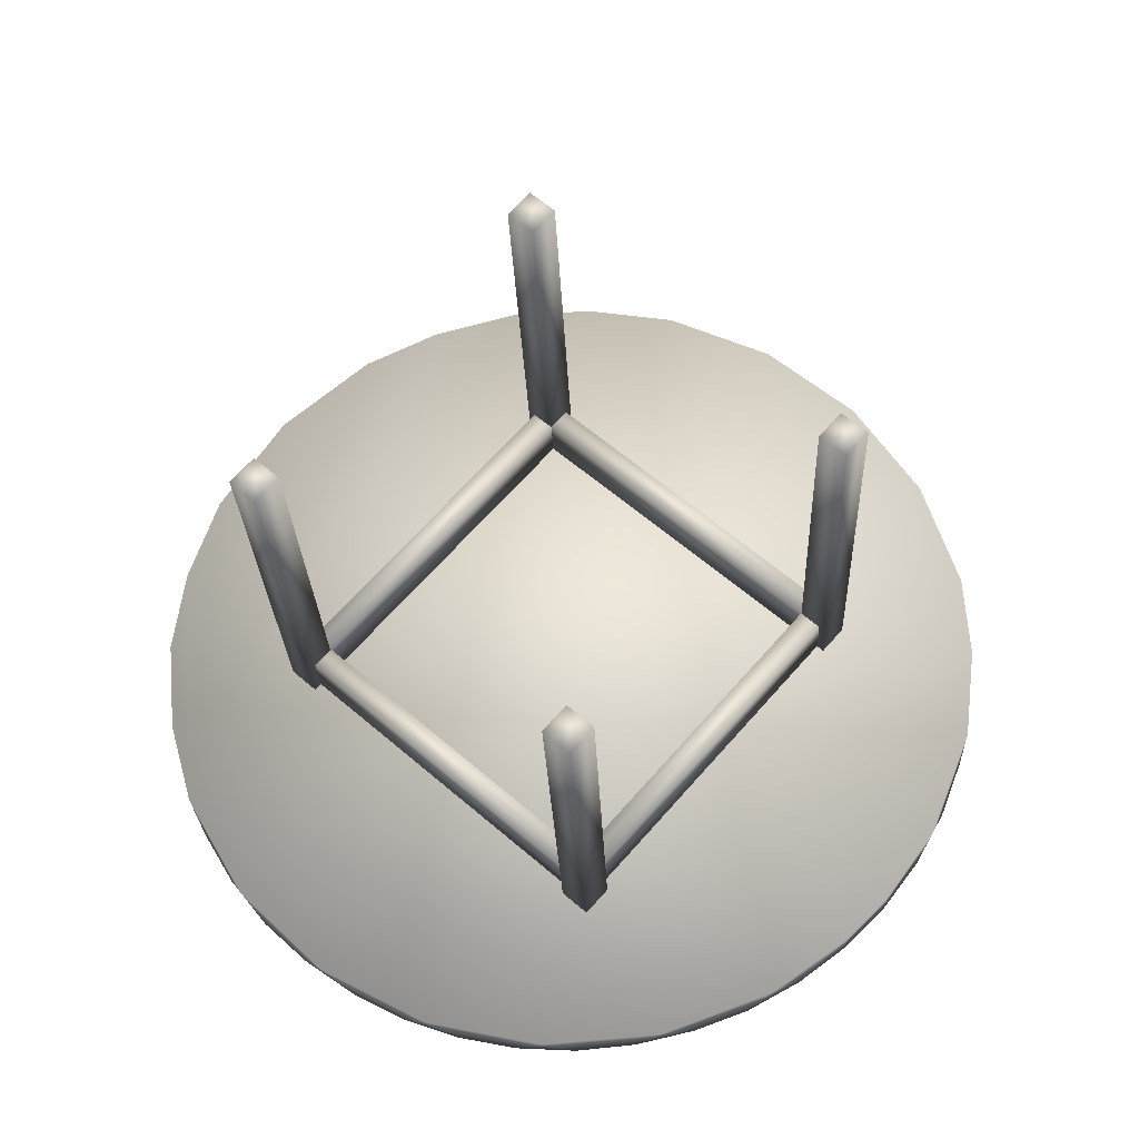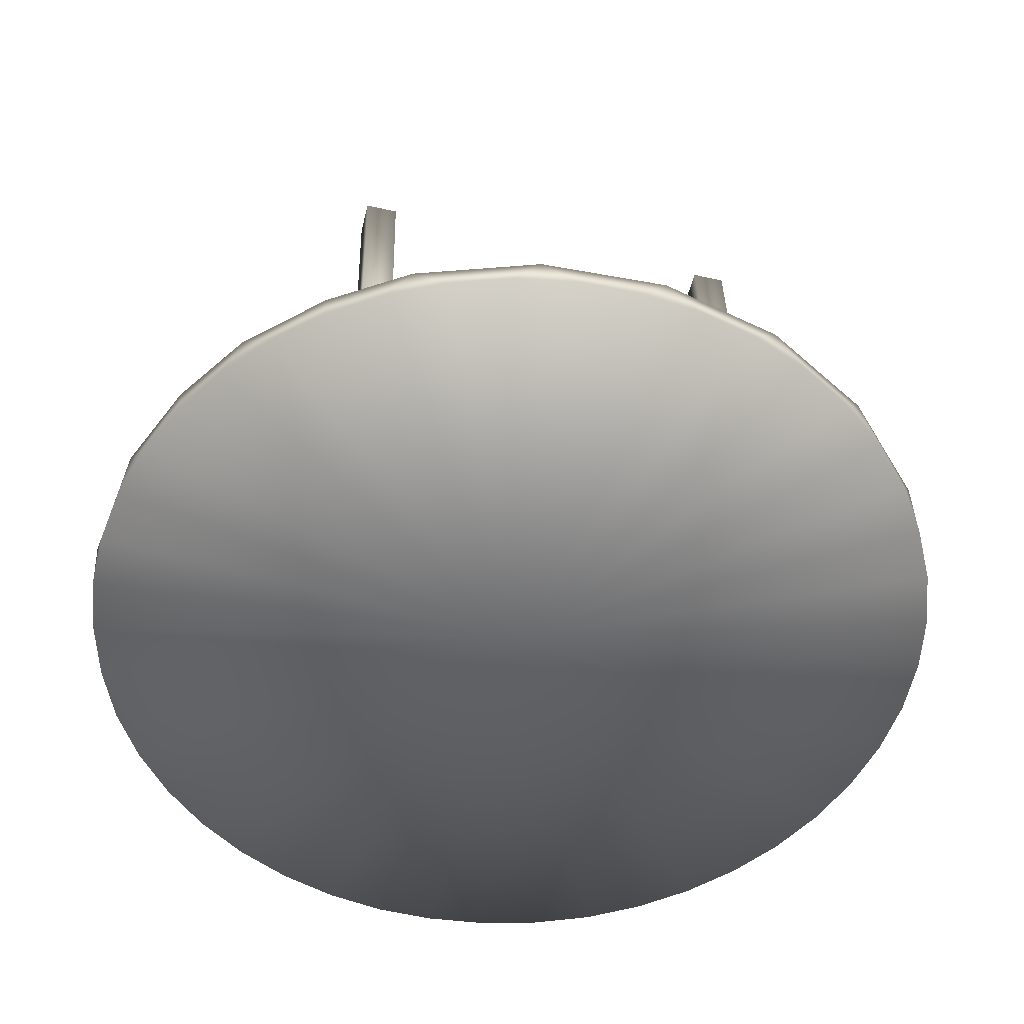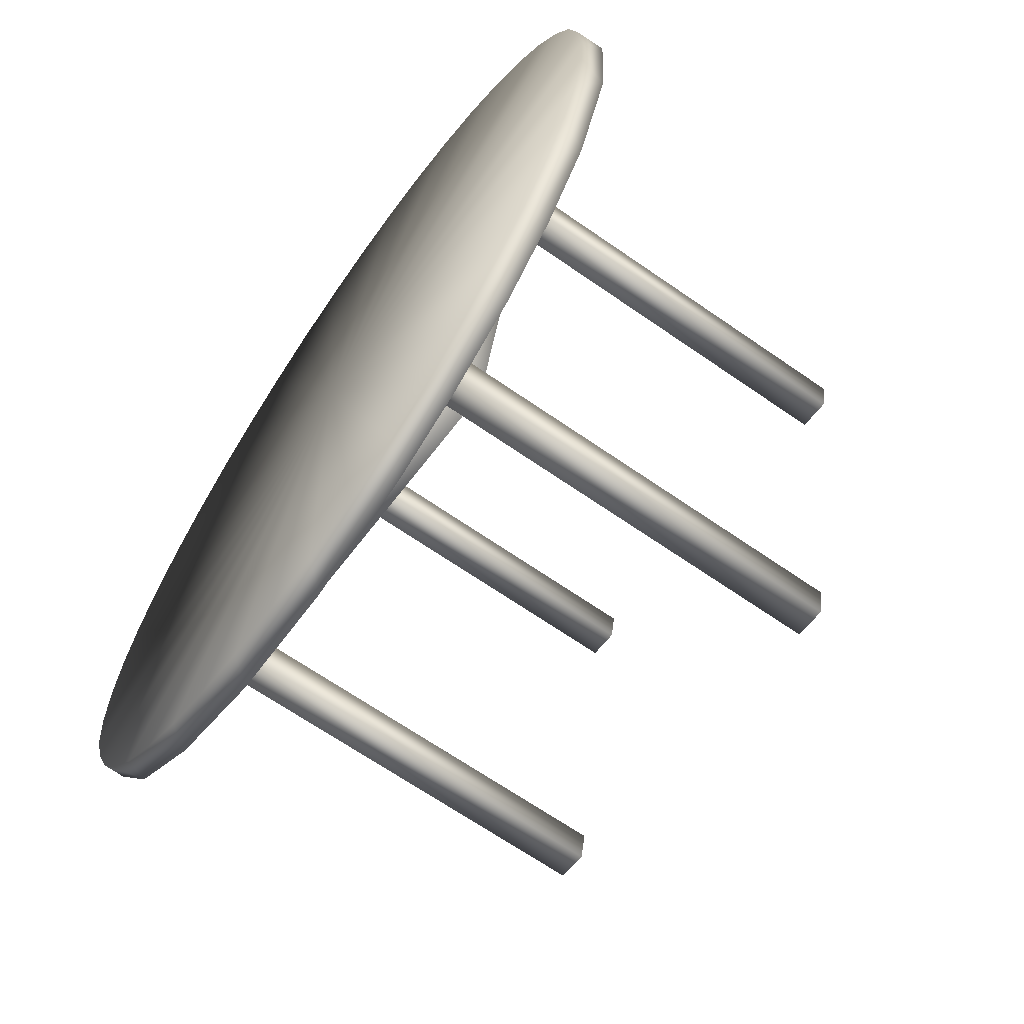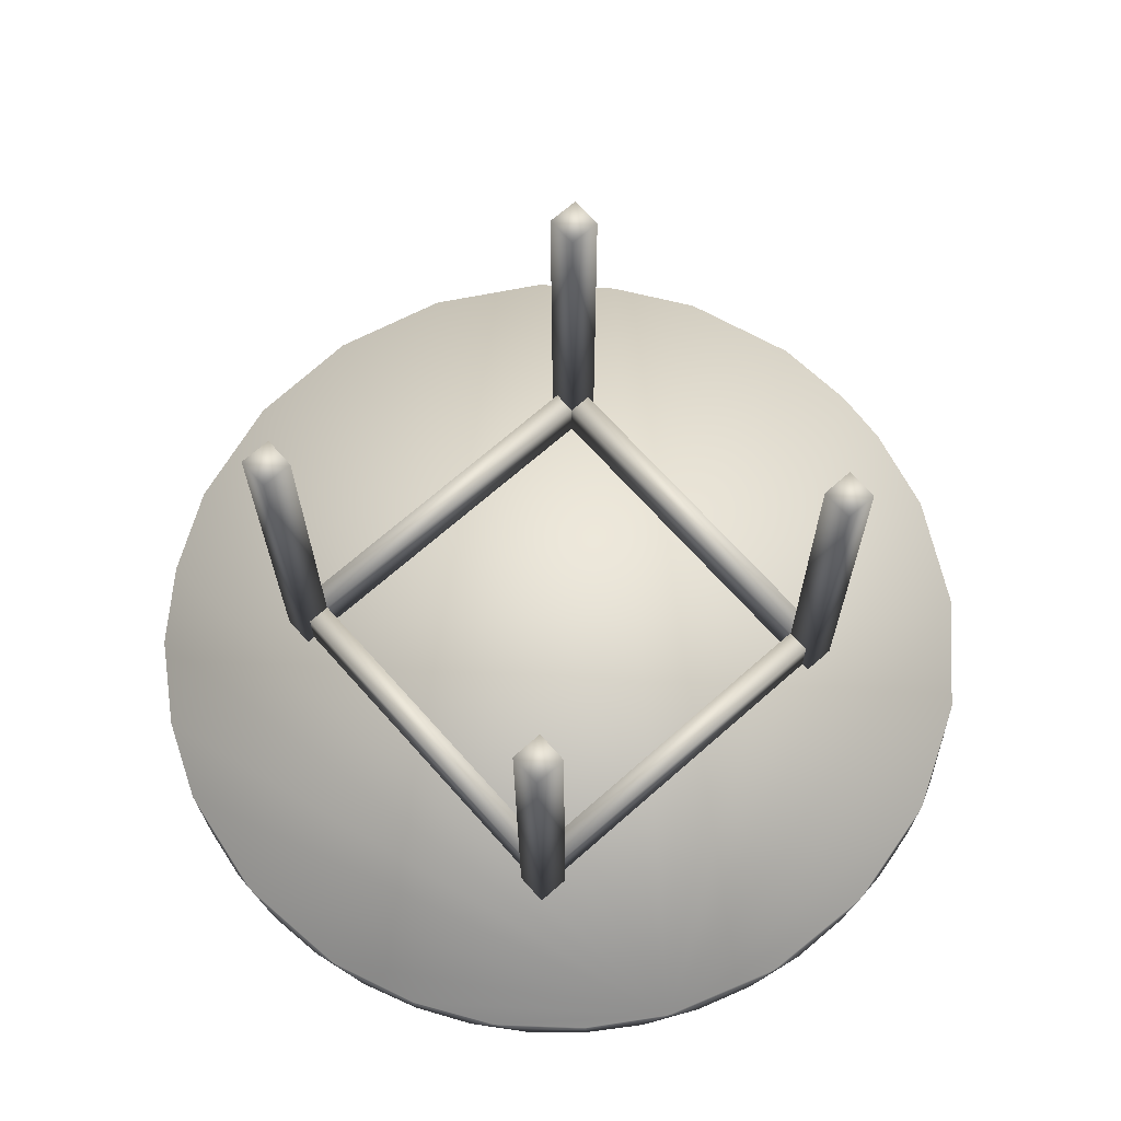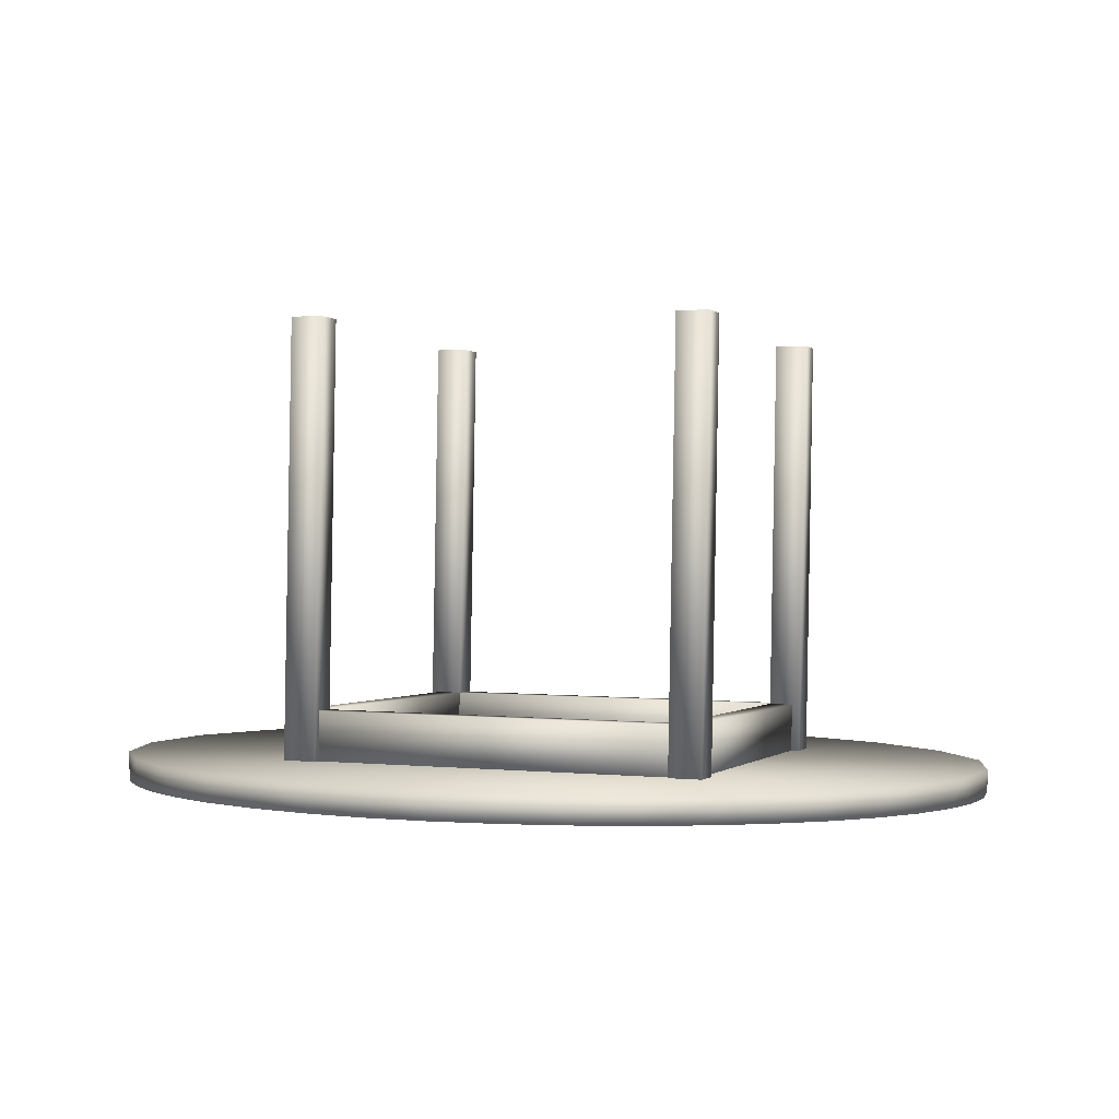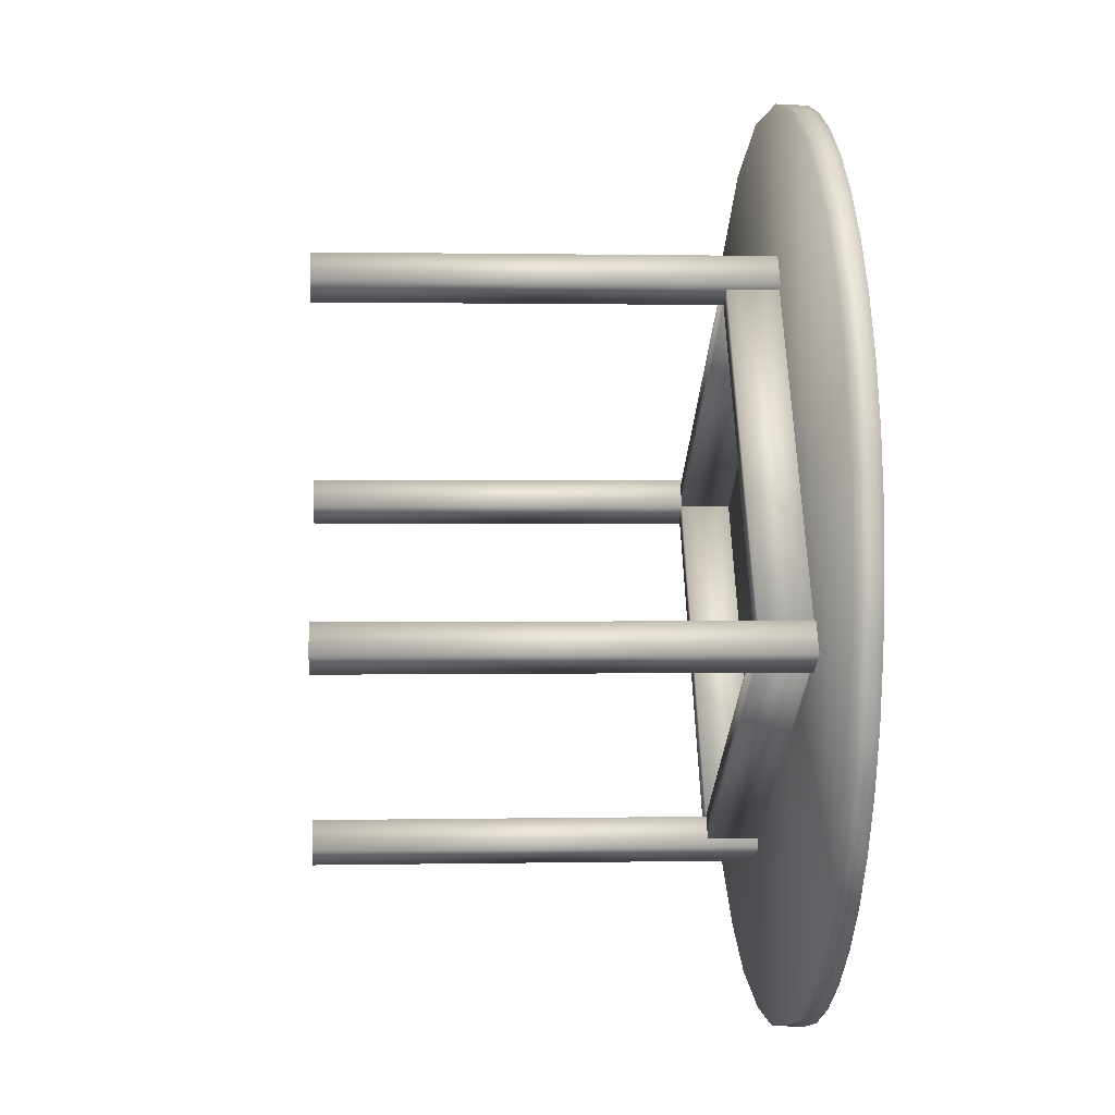
<metadata>
{"format":"obj","ext":"obj","renderer":"f3d","projection":"perspective","resolution":1024,"background":"white","views":[{"elev":63.4,"azim":50.0,"up":"+Z"},{"elev":-55.0,"azim":-5.5,"up":"+Z"},{"elev":-63.4,"azim":-126.3,"up":"+Y"},{"elev":66.0,"azim":-32.8,"up":"+Z"},{"elev":-2.0,"azim":-62.5,"up":"+Z"},{"elev":-22.1,"azim":84.3,"up":"+Y"}]}
</metadata>
<code>
v 0.6981 0.1371 -0.08526
v 0.699 0.1395 -0.1359
v 0.7081 0.01793 -0.0888
v 0.7091 0.02038 -0.1394
v 0.6724 0.2561 -0.1328
v 0.6568 0.3044 -0.08095
v 0.7025 -0.09897 -0.1433
v 0.6299 0.3679 -0.1303
v 0.6923 -0.1676 -0.09507
v 0.6793 -0.2162 -0.1476
v 0.5723 0.4727 -0.1283
v 0.5434 0.515 -0.077
v 0.6404 -0.3251 -0.1521
v 0.5006 0.5684 -0.127
v 0.6114 -0.3933 -0.1042
v 0.5849 -0.434 -0.1569
v 0.4158 0.6512 -0.07575
v 0.4163 0.6533 -0.1264
v 0.5165 -0.5331 -0.1616
v 0.321 0.7255 -0.1264
v 0.2767 0.7528 -0.07589
v 0.472 -0.587 -0.1137
v 0.4347 -0.6202 -0.1664
v 0.2166 0.7839 -0.1271
v 0.2055 0.4166 -0.08738
v 0.1849 0.3896 0.7646
v 0.1956 0.4804 -0.08559
v 0.1751 0.4534 0.7664
v 0.3225 -0.3416 -0.1086
v 0.3019 -0.3686 0.7434
v 0.3126 -0.2778 -0.1068
v 0.292 -0.3048 0.7452
v 0.1888 0.4141 -0.08808
v 0.1865 0.411 0.008762
v 0.2959 -0.2799 -0.1075
v 0.2935 -0.2829 -0.01069
v 0.3416 -0.6951 -0.171
v 0.1051 0.8271 -0.1284
v 0.1417 0.4068 -0.08923
v 0.1211 0.3798 0.7628
v 0.1318 0.4706 -0.08744
v 0.1113 0.4436 0.7646
v 0.2587 -0.3514 -0.1105
v 0.2381 -0.3784 0.7415
v 0.2488 -0.2876 -0.1087
v 0.2282 -0.3146 0.7433
v 0.2557 -0.3346 -0.1102
v 0.2533 -0.3377 -0.0134
v 0.2483 -0.2868 -0.1089
v 0.246 -0.2899 -0.01205
v 0.1413 0.4068 -0.08946
v 0.1389 0.4037 0.007383
v 0.1339 0.4547 -0.08811
v 0.1316 0.4516 0.008724
v 0.141 0.4067 -0.08947
v 0.1386 0.4037 0.007373
v 0.248 -0.2872 -0.1089
v 0.2457 -0.2903 -0.01207
v 0.05486 0.8413 -0.07843
v 0.2845 -0.7348 -0.1229
v 0.2389 -0.7563 -0.1754
v -0.01247 0.8534 -0.1304
v 0.1319 -0.8002 -0.1794
v -0.1324 0.8641 -0.133
v -0.1835 0.8654 -0.08343
v 0.06267 -0.8256 -0.1312
v 0.01388 -0.8317 -0.1833
v -0.2534 0.8579 -0.1361
v -0.1479 0.008666 -0.1605
v -0.1056 -0.8472 -0.1866
v -0.3672 0.8371 -0.1395
v -0.4191 0.8227 -0.09047
v -0.1747 -0.8516 -0.1377
v -0.2251 -0.8446 -0.1894
v -0.4804 0.7986 -0.1434
v -0.3431 -0.8255 -0.1917
v -0.5871 0.7448 -0.1477
v -0.5522 0.3004 -0.1096
v -0.5545 0.2973 -0.01274
v -0.4451 -0.3936 -0.129
v -0.4475 -0.3967 -0.03219
v -0.4383 -0.4412 -0.1304
v -0.4406 -0.4443 -0.03354
v -0.4457 -0.3933 -0.129
v -0.448 -0.3964 -0.0322
v -0.5527 0.3003 -0.1096
v -0.555 0.2972 -0.01276
v -0.5601 0.3481 -0.1083
v -0.5625 0.345 -0.01142
v -0.553 0.2996 -0.1094
v -0.5736 0.2726 0.7426
v -0.5629 0.3635 -0.1076
v -0.5835 0.3364 0.7444
v -0.4361 -0.4585 -0.1307
v -0.4567 -0.4856 0.7214
v -0.4459 -0.3947 -0.1289
v -0.4665 -0.4218 0.7231
v -0.6332 0.7171 -0.09899
v -0.4105 -0.8111 -0.1421
v -0.6 0.293 -0.111
v -0.6024 0.29 -0.01413
v -0.493 -0.4009 -0.1304
v -0.4953 -0.404 -0.03358
v -0.6169 0.2899 -0.1113
v -0.6374 0.2628 0.7407
v -0.6267 0.3537 -0.1095
v -0.6473 0.3266 0.7425
v -0.4999 -0.4683 -0.1325
v -0.5205 -0.4954 0.7195
v -0.5097 -0.4045 -0.1307
v -0.5303 -0.4315 0.7213
v -0.4574 -0.7901 -0.1933
v -0.6852 0.6765 -0.1522
v -0.5656 -0.7392 -0.1943
v -0.5677 -0.7405 -0.1437
v -0.7737 0.5945 -0.1063
v -0.7729 0.5954 -0.1569
v -0.6657 -0.6737 -0.1946
v -0.8484 0.5027 -0.1617
v -0.88 0.4591 -0.1131
v -0.7208 -0.6338 -0.144
v -0.7557 -0.5949 -0.1943
v -0.9103 0.4005 -0.1664
v -0.8339 -0.5044 -0.1933
v -0.8357 -0.5055 -0.1427
v -0.9585 0.2899 -0.1204
v -0.9574 0.2906 -0.1711
v -0.9877 0.1741 -0.1755
v -0.8987 -0.4039 -0.1917
v -1.001 0.1232 -0.1267
v -0.9322 -0.3457 -0.14
v -1.003 0.05286 -0.1797
v -0.9489 -0.2954 -0.1895
v -0.9835 -0.181 -0.1867
v -1.002 -0.0628 -0.1834
v -0.9992 -0.1165 -0.1343
f 100 101 79
f 100 79 78
f 80 81 103
f 80 103 102
f 78 79 81
f 78 81 80
f 102 100 78
f 102 78 80
f 102 103 101
f 102 101 100
f 101 103 81
f 101 81 79
f 55 56 34
f 55 34 33
f 35 36 58
f 35 58 57
f 33 34 36
f 33 36 35
f 57 55 33
f 57 33 35
f 57 58 56
f 57 56 55
f 56 58 36
f 56 36 34
f 53 54 52
f 53 52 51
f 86 87 89
f 86 89 88
f 51 52 87
f 51 87 86
f 88 53 51
f 88 51 86
f 88 89 54
f 88 54 53
f 54 89 87
f 54 87 52
f 49 50 48
f 49 48 47
f 82 83 85
f 82 85 84
f 47 48 83
f 47 83 82
f 84 49 47
f 84 47 82
f 84 85 50
f 84 50 49
f 50 85 83
f 50 83 48
f 110 111 97
f 110 97 96
f 94 95 109
f 94 109 108
f 96 97 95
f 96 95 94
f 108 110 96
f 108 96 94
f 108 109 111
f 108 111 110
f 111 109 95
f 111 95 97
f 45 46 32
f 45 32 31
f 29 30 44
f 29 44 43
f 43 44 46
f 43 46 45
f 43 45 31
f 43 31 29
f 31 32 30
f 31 30 29
f 46 44 30
f 46 30 32
f 106 107 93
f 106 93 92
f 90 91 105
f 90 105 104
f 92 93 91
f 92 91 90
f 104 106 92
f 104 92 90
f 104 105 107
f 104 107 106
f 107 105 91
f 107 91 93
f 41 42 28
f 41 28 27
f 25 26 40
f 25 40 39
f 39 40 42
f 39 42 41
f 39 41 27
f 39 27 25
f 27 28 26
f 27 26 25
f 42 40 26
f 42 26 28
f 1 3 4
f 1 4 2
f 3 9 7
f 3 7 4
f 9 10 7
f 9 15 13
f 9 13 10
f 15 16 13
f 15 22 19
f 15 19 16
f 22 23 19
f 22 60 37
f 22 37 23
f 60 61 37
f 60 66 63
f 60 63 61
f 66 67 63
f 66 73 70
f 66 70 67
f 73 74 70
f 73 99 76
f 73 76 74
f 99 112 76
f 99 115 114
f 99 114 112
f 115 121 118
f 115 118 114
f 121 122 118
f 121 125 124
f 121 124 122
f 125 131 129
f 125 129 124
f 131 133 129
f 131 136 134
f 131 134 133
f 136 135 134
f 136 130 132
f 136 132 135
f 130 128 132
f 130 126 127
f 130 127 128
f 126 120 123
f 126 123 127
f 120 119 123
f 120 116 117
f 120 117 119
f 116 98 113
f 116 113 117
f 98 77 113
f 98 72 75
f 98 75 77
f 72 71 75
f 72 65 68
f 72 68 71
f 65 64 68
f 65 59 62
f 65 62 64
f 59 38 62
f 59 21 24
f 59 24 38
f 21 20 24
f 21 17 18
f 21 18 20
f 17 12 14
f 17 14 18
f 12 11 14
f 12 6 8
f 12 8 11
f 6 5 8
f 6 1 2
f 6 2 5
f 2 4 69
f 4 7 69
f 7 10 69
f 10 13 69
f 13 16 69
f 16 19 69
f 19 23 69
f 23 37 69
f 37 61 69
f 61 63 69
f 63 67 69
f 67 70 69
f 70 74 69
f 74 76 69
f 76 112 69
f 112 114 69
f 114 118 69
f 118 122 69
f 122 124 69
f 124 129 69
f 129 133 69
f 133 134 69
f 134 135 69
f 135 132 69
f 132 128 69
f 128 127 69
f 127 123 69
f 123 119 69
f 119 117 69
f 117 113 69
f 113 77 69
f 77 75 69
f 75 71 69
f 71 68 69
f 68 64 69
f 64 62 69
f 62 38 69
f 38 24 69
f 24 20 69
f 20 18 69
f 18 14 69
f 14 11 69
f 11 8 69
f 8 5 69
f 5 2 69
f 73 66 99
f 121 115 99
f 125 121 99
f 131 125 99
f 136 131 99
f 130 136 99
f 126 130 99
f 120 126 99
f 116 120 99
f 98 116 99
f 72 98 99
f 65 72 99
f 59 65 99
f 21 59 99
f 17 21 99
f 12 17 99
f 6 12 99
f 1 6 99
f 3 1 99
f 9 3 99
f 15 9 99
f 22 15 99
f 60 22 99
f 66 60 99

</code>
